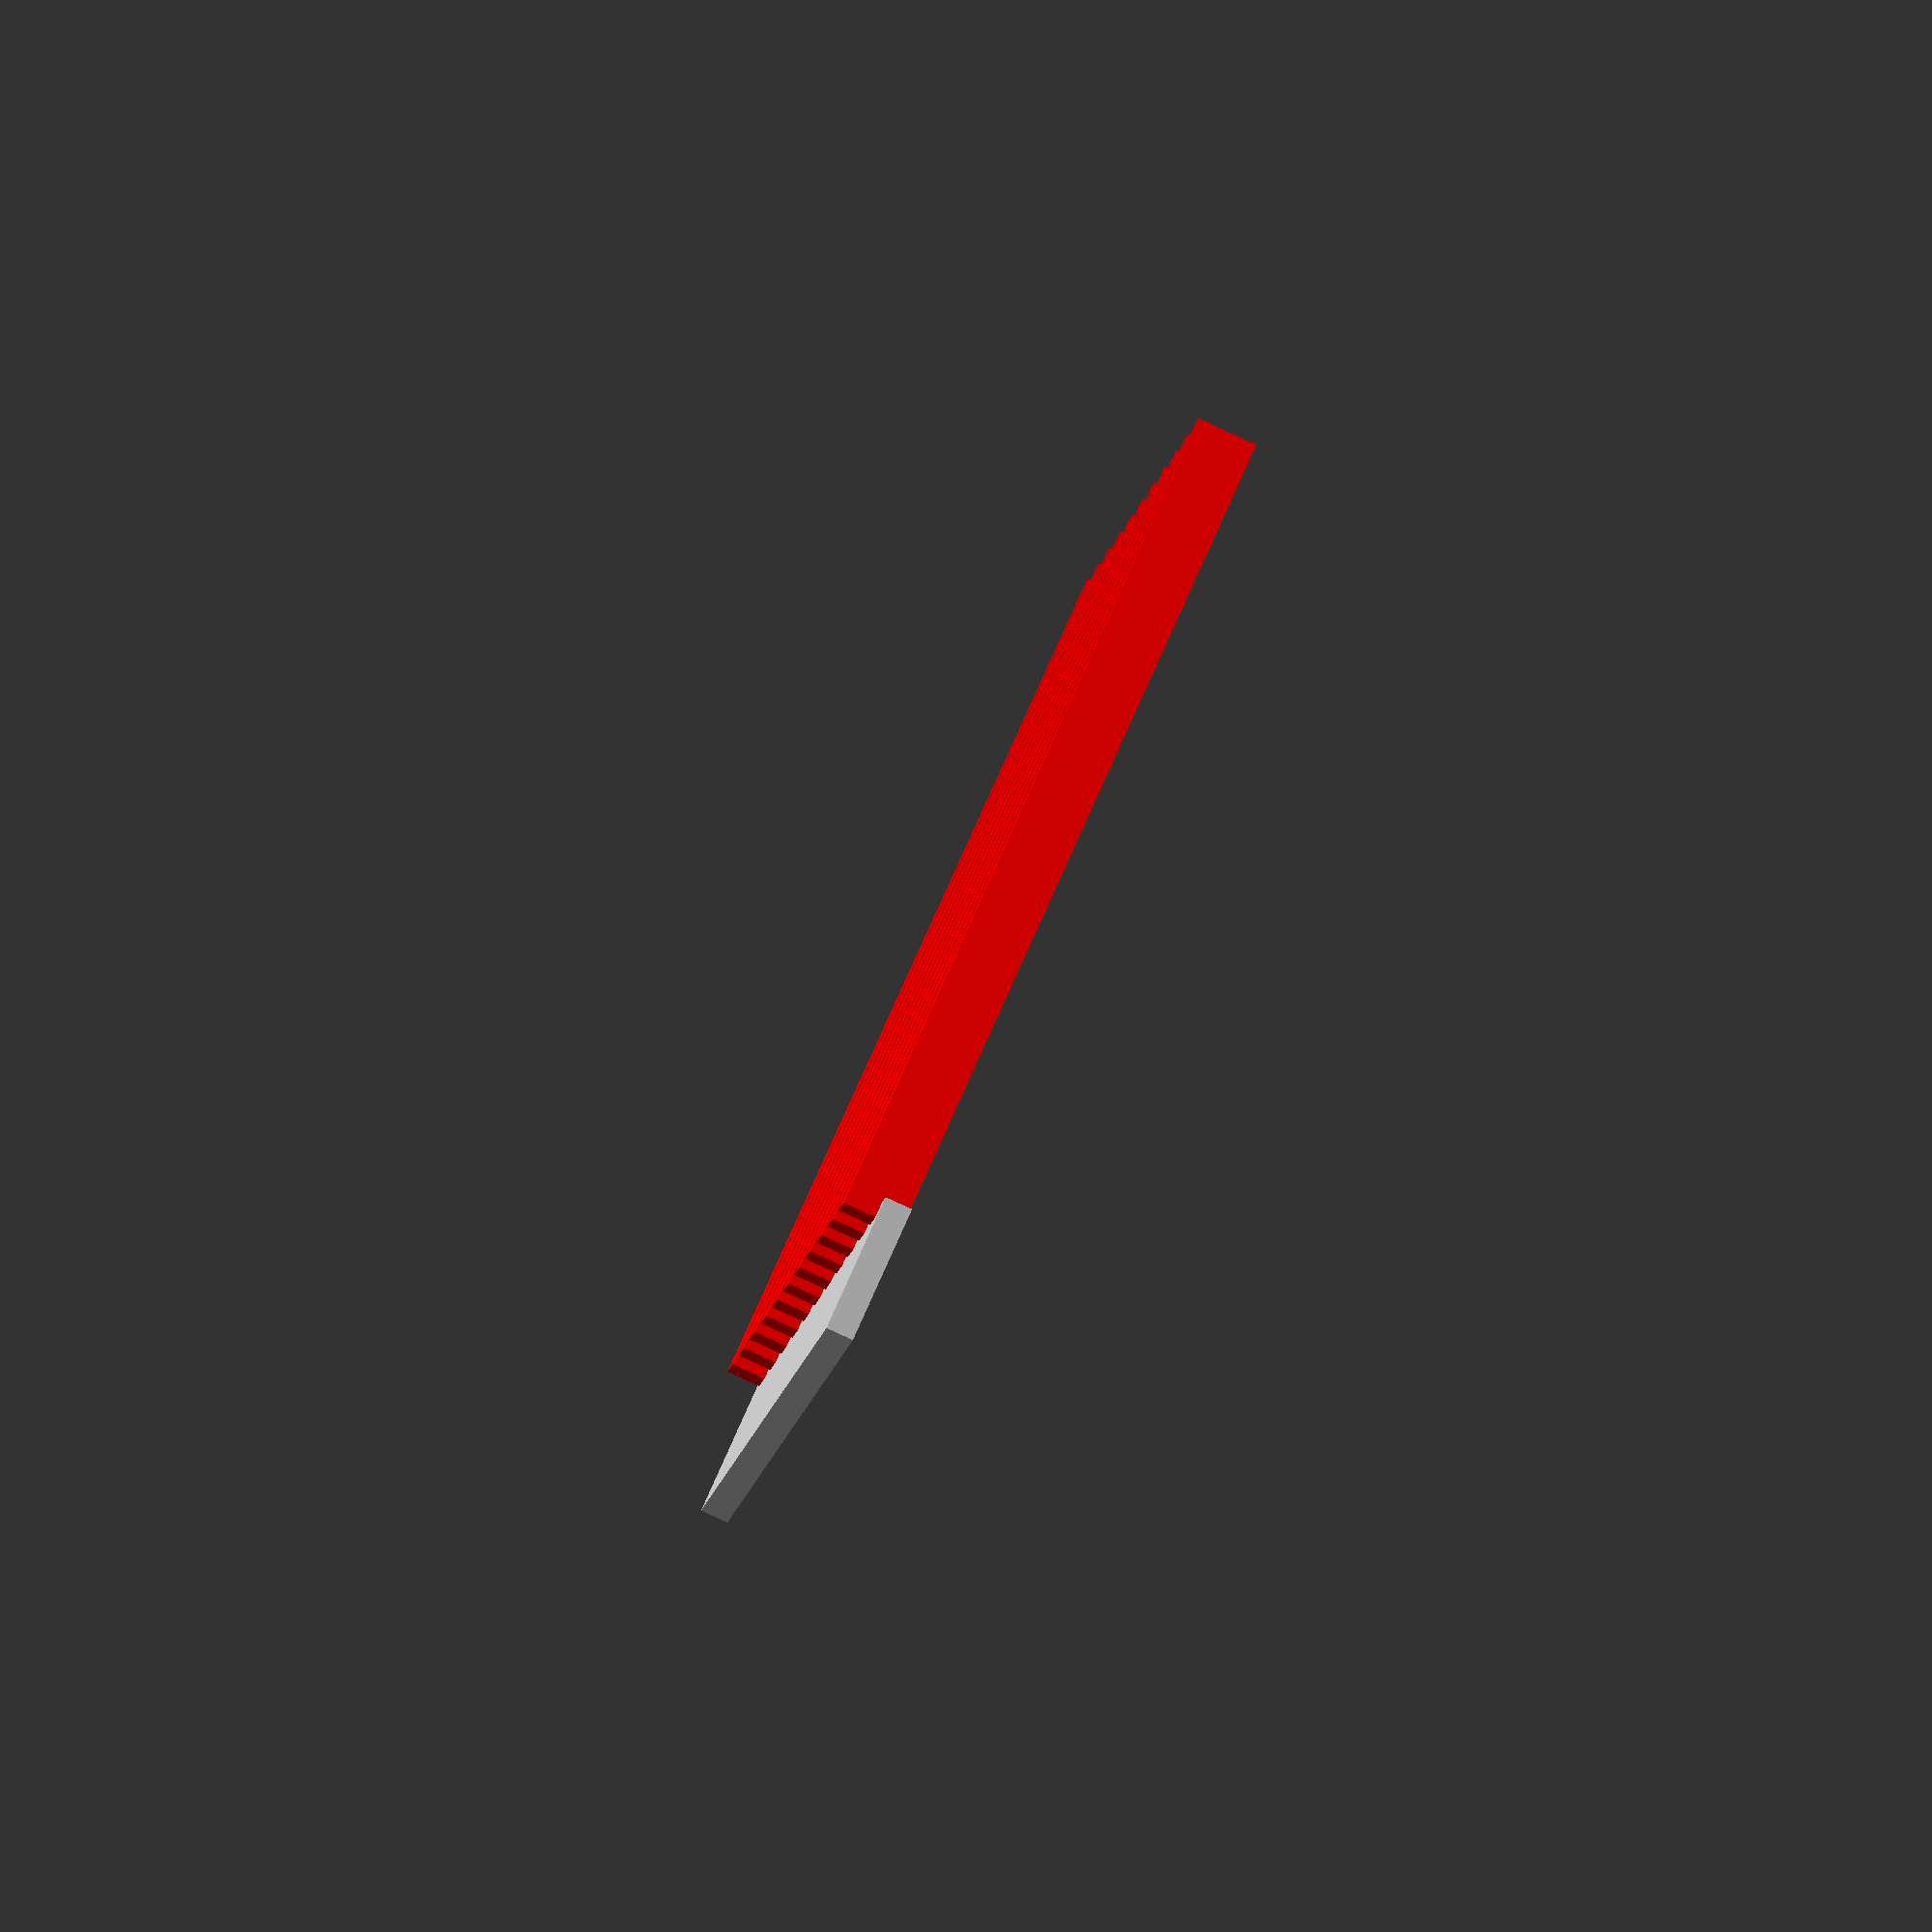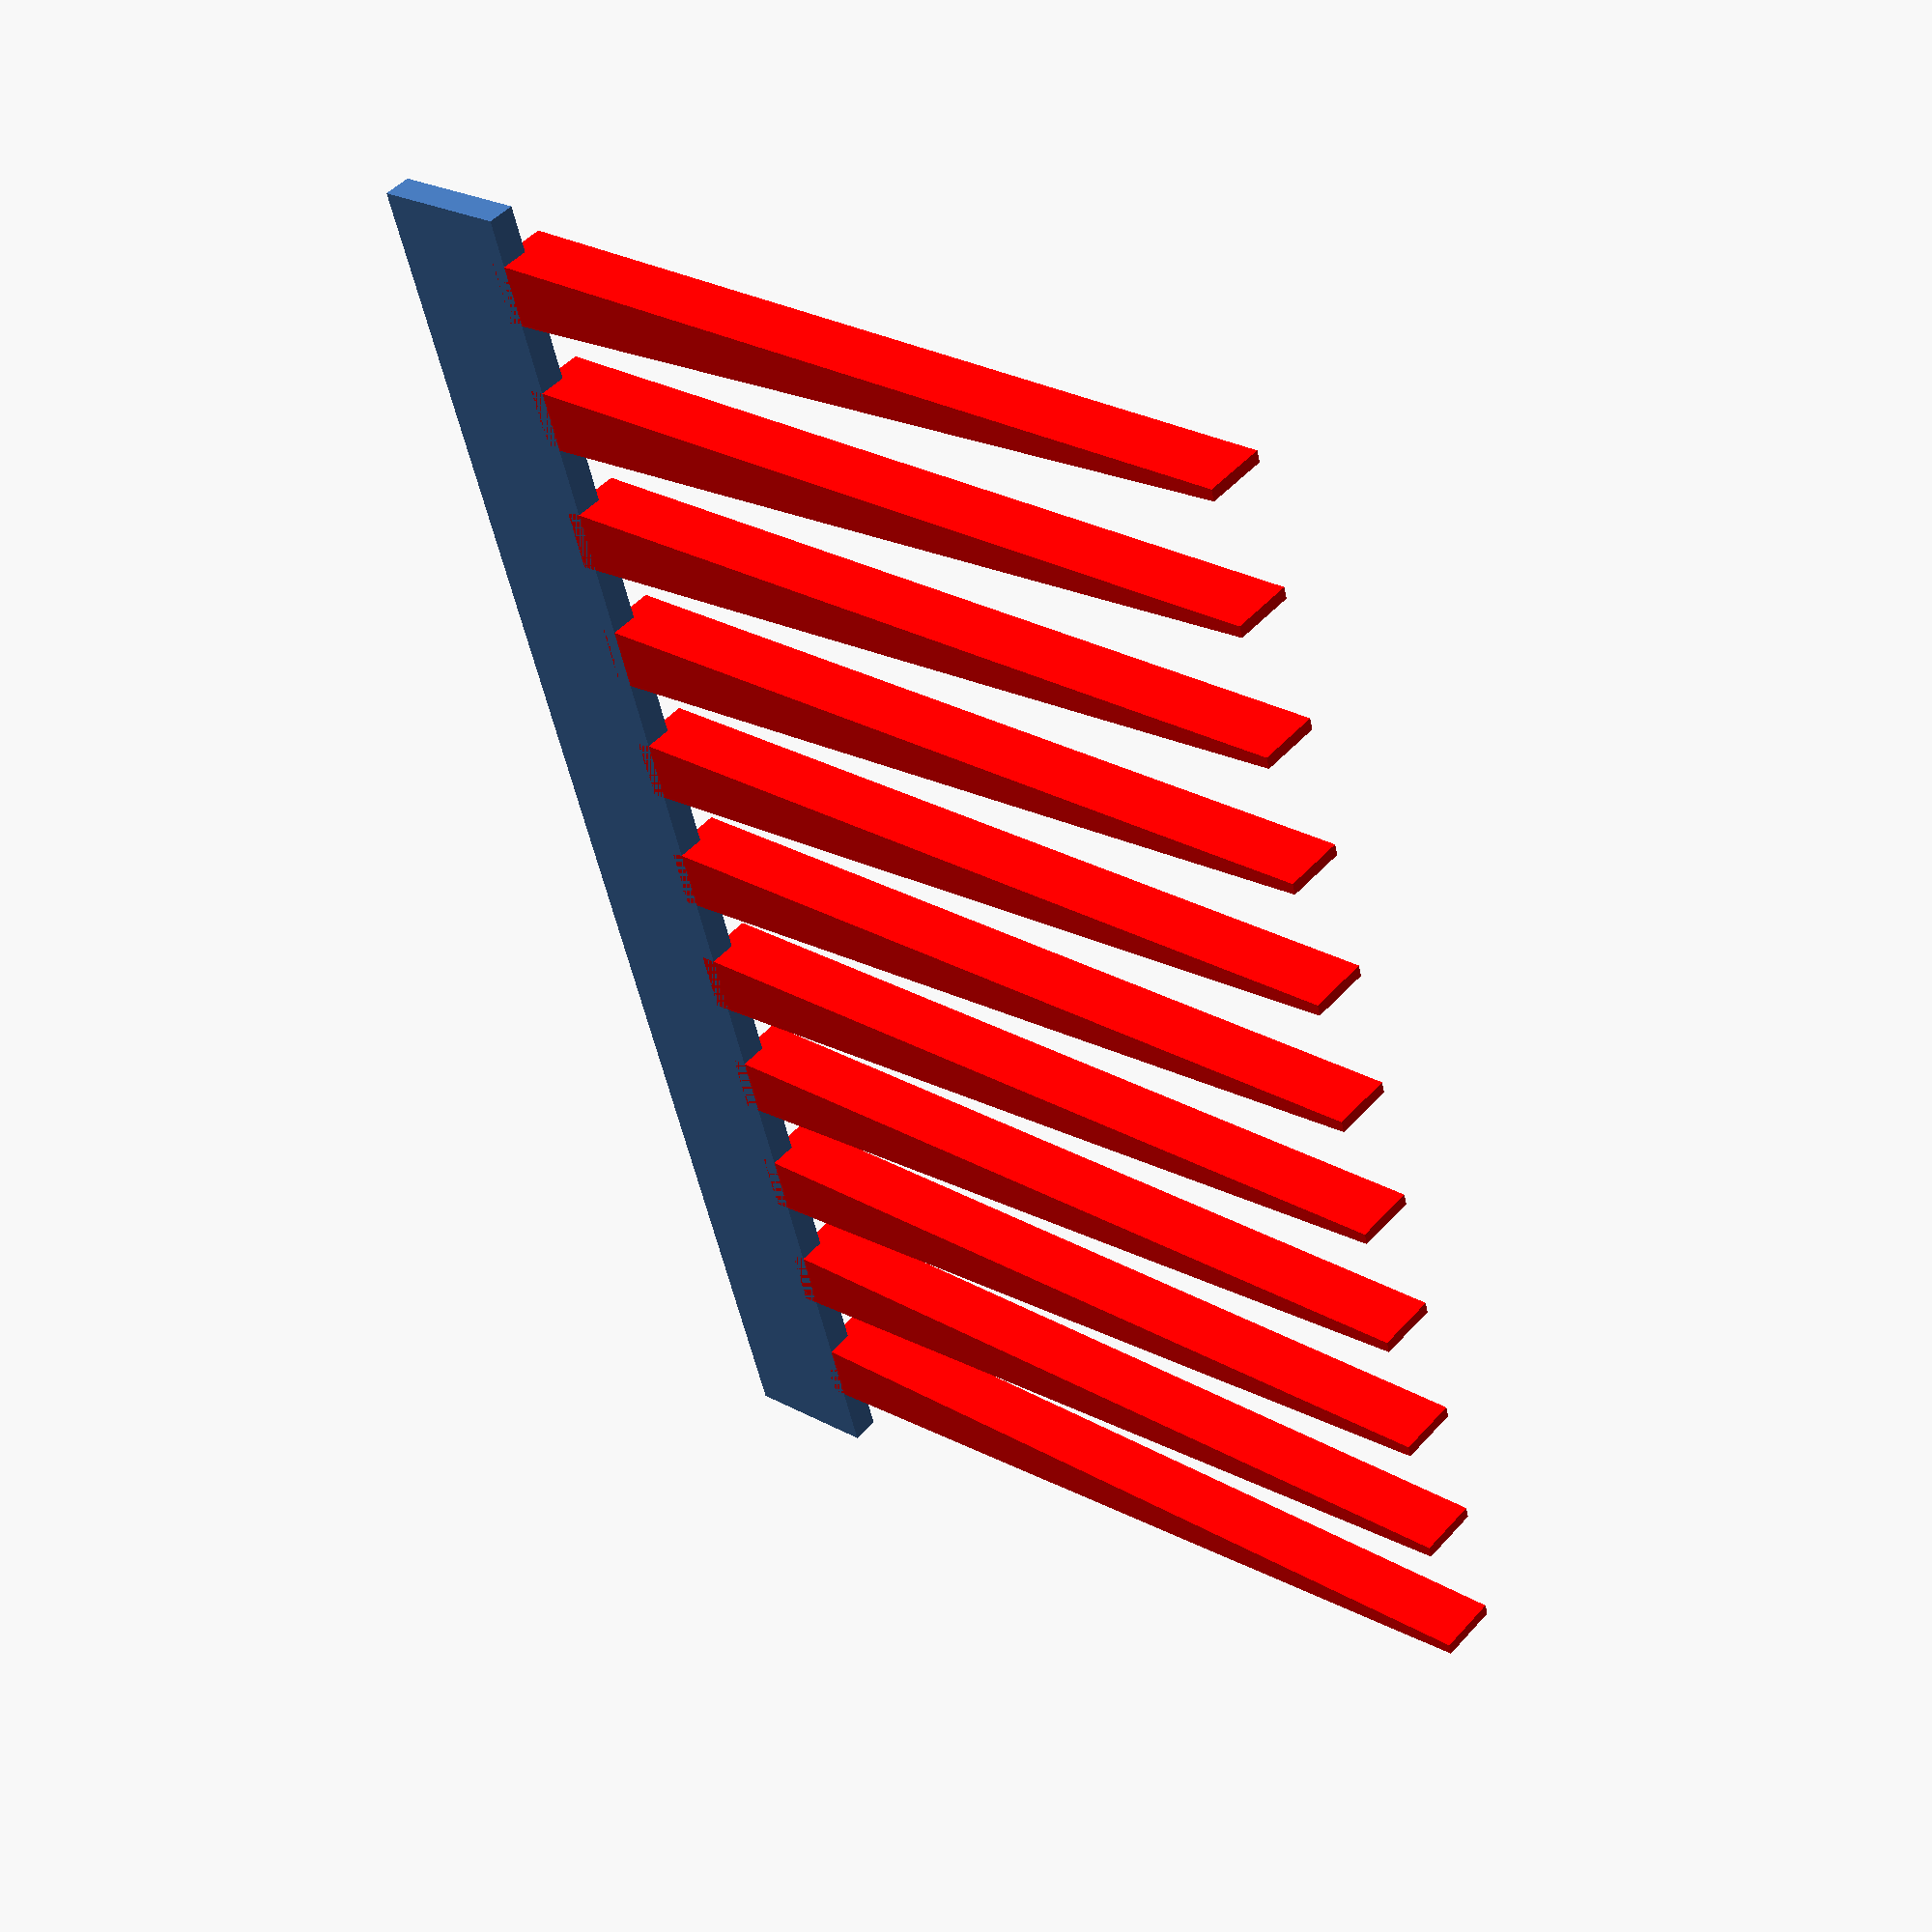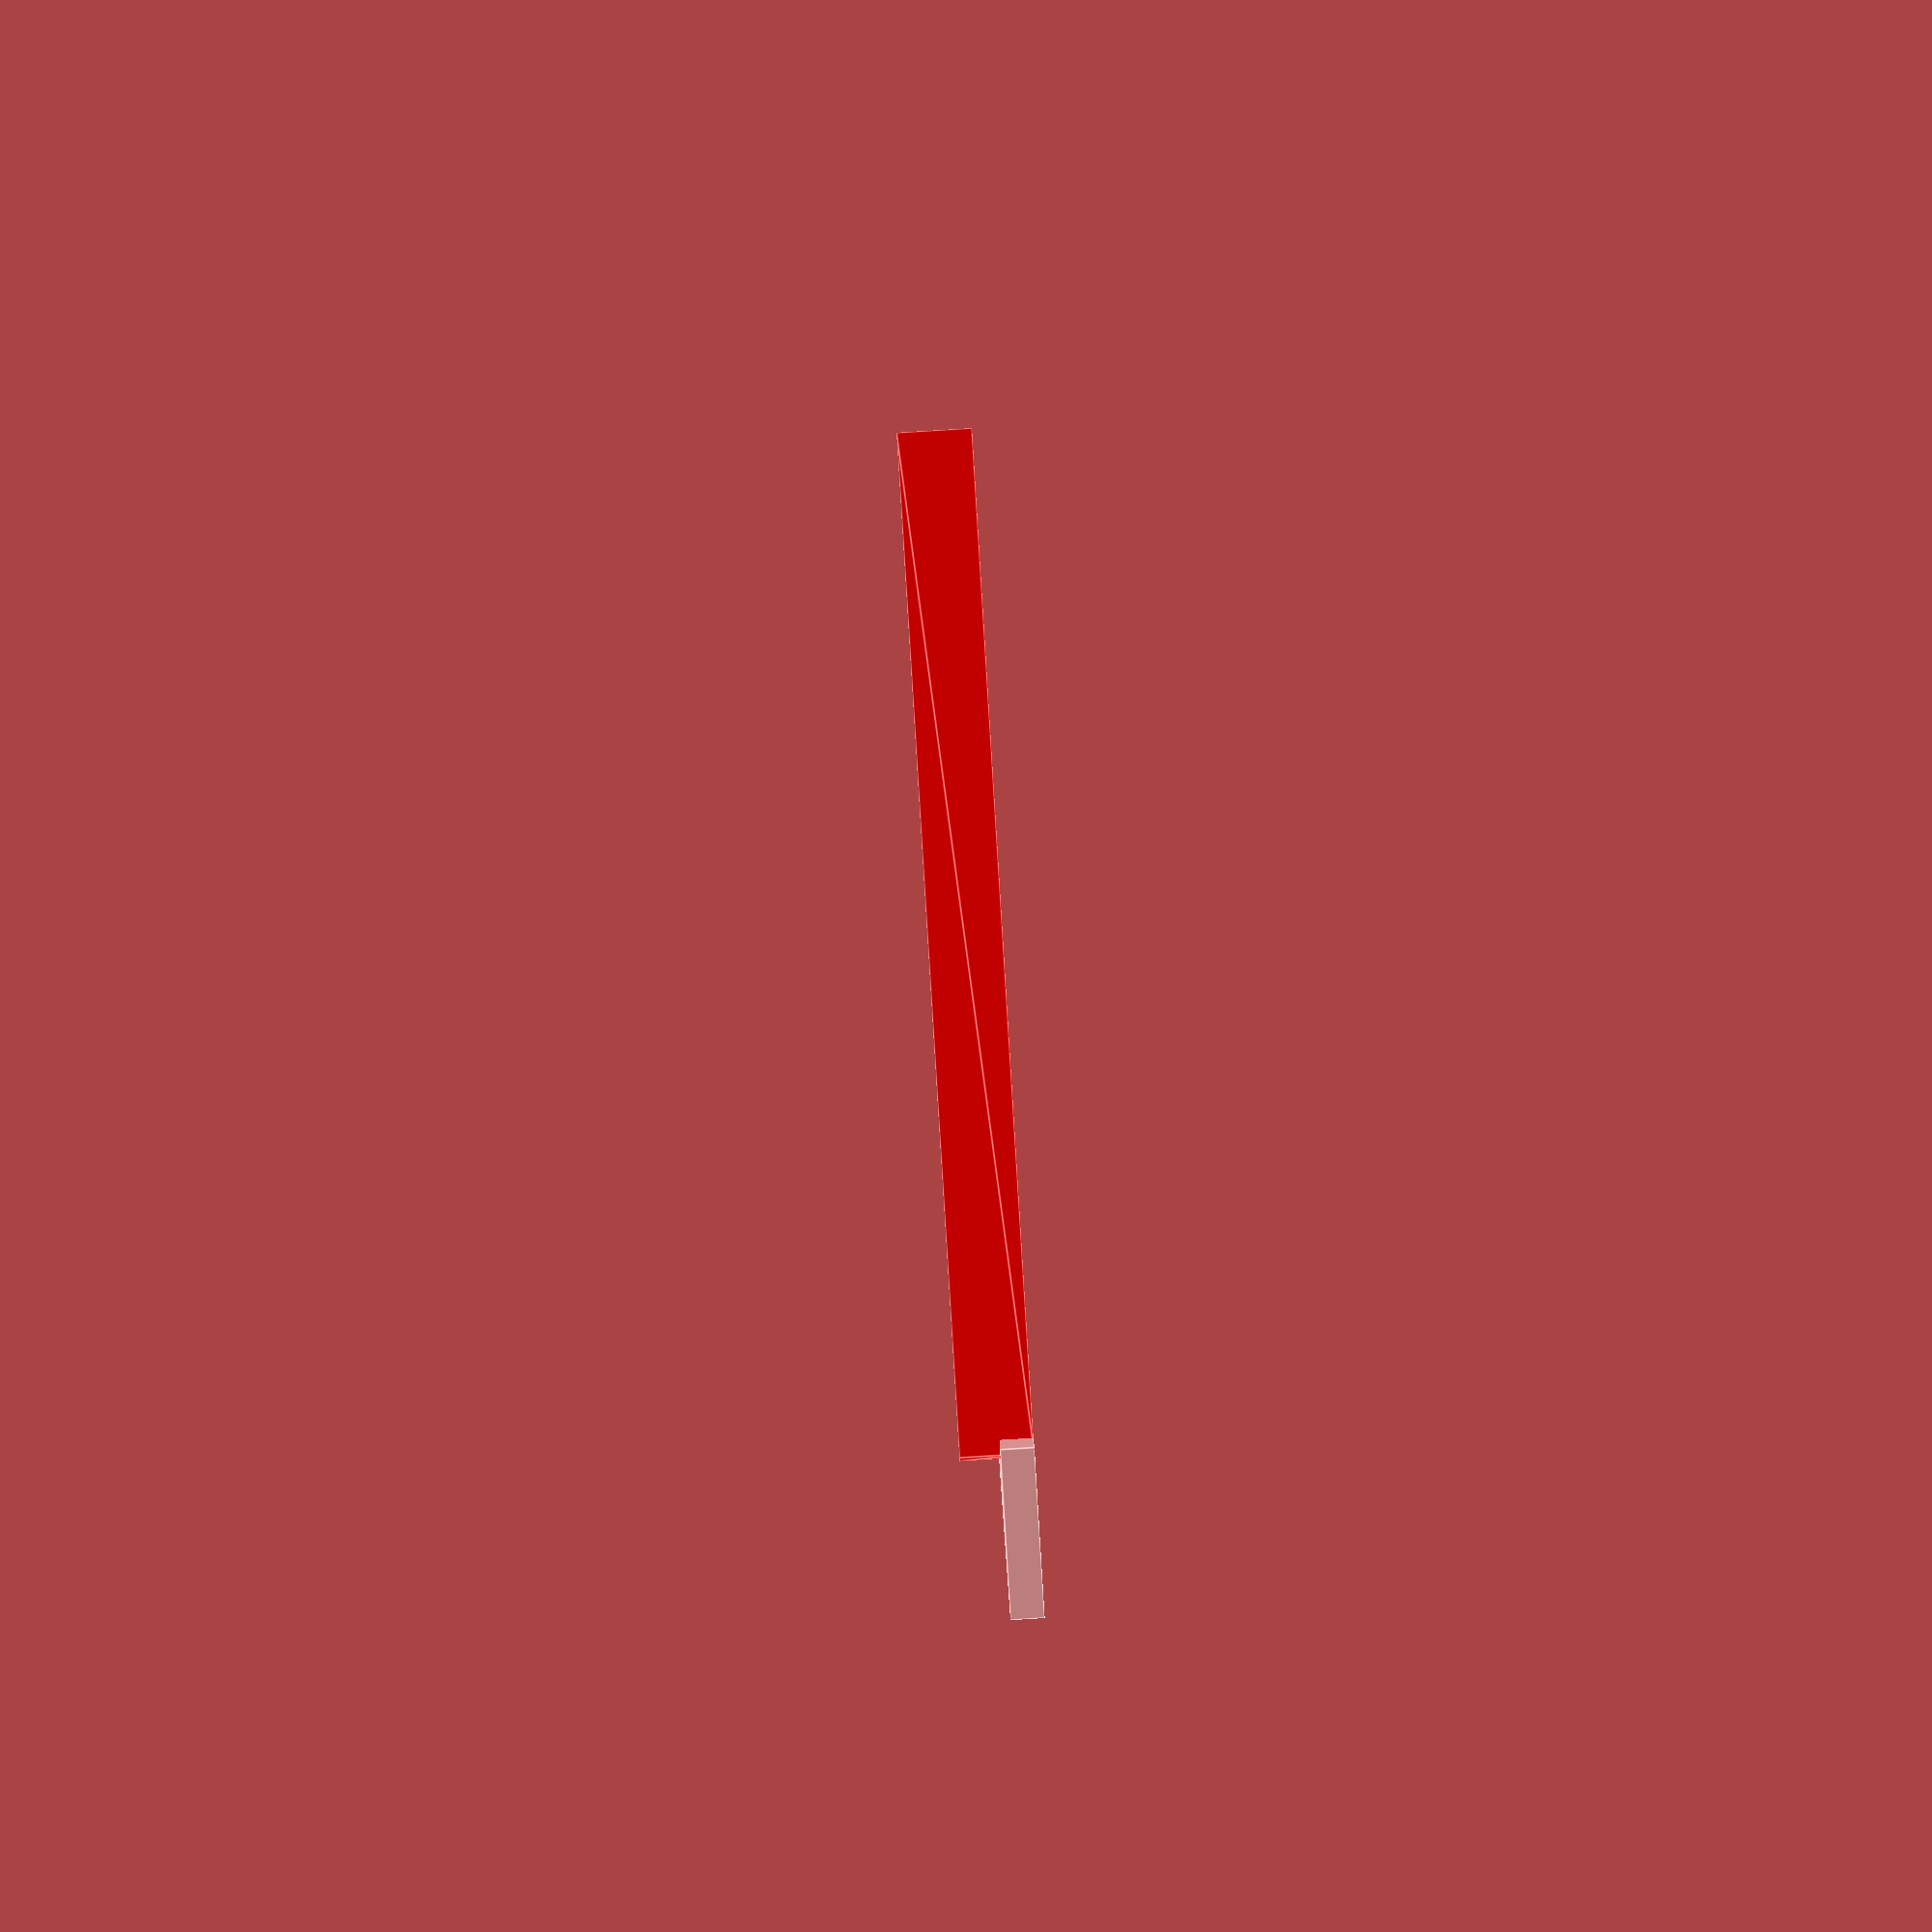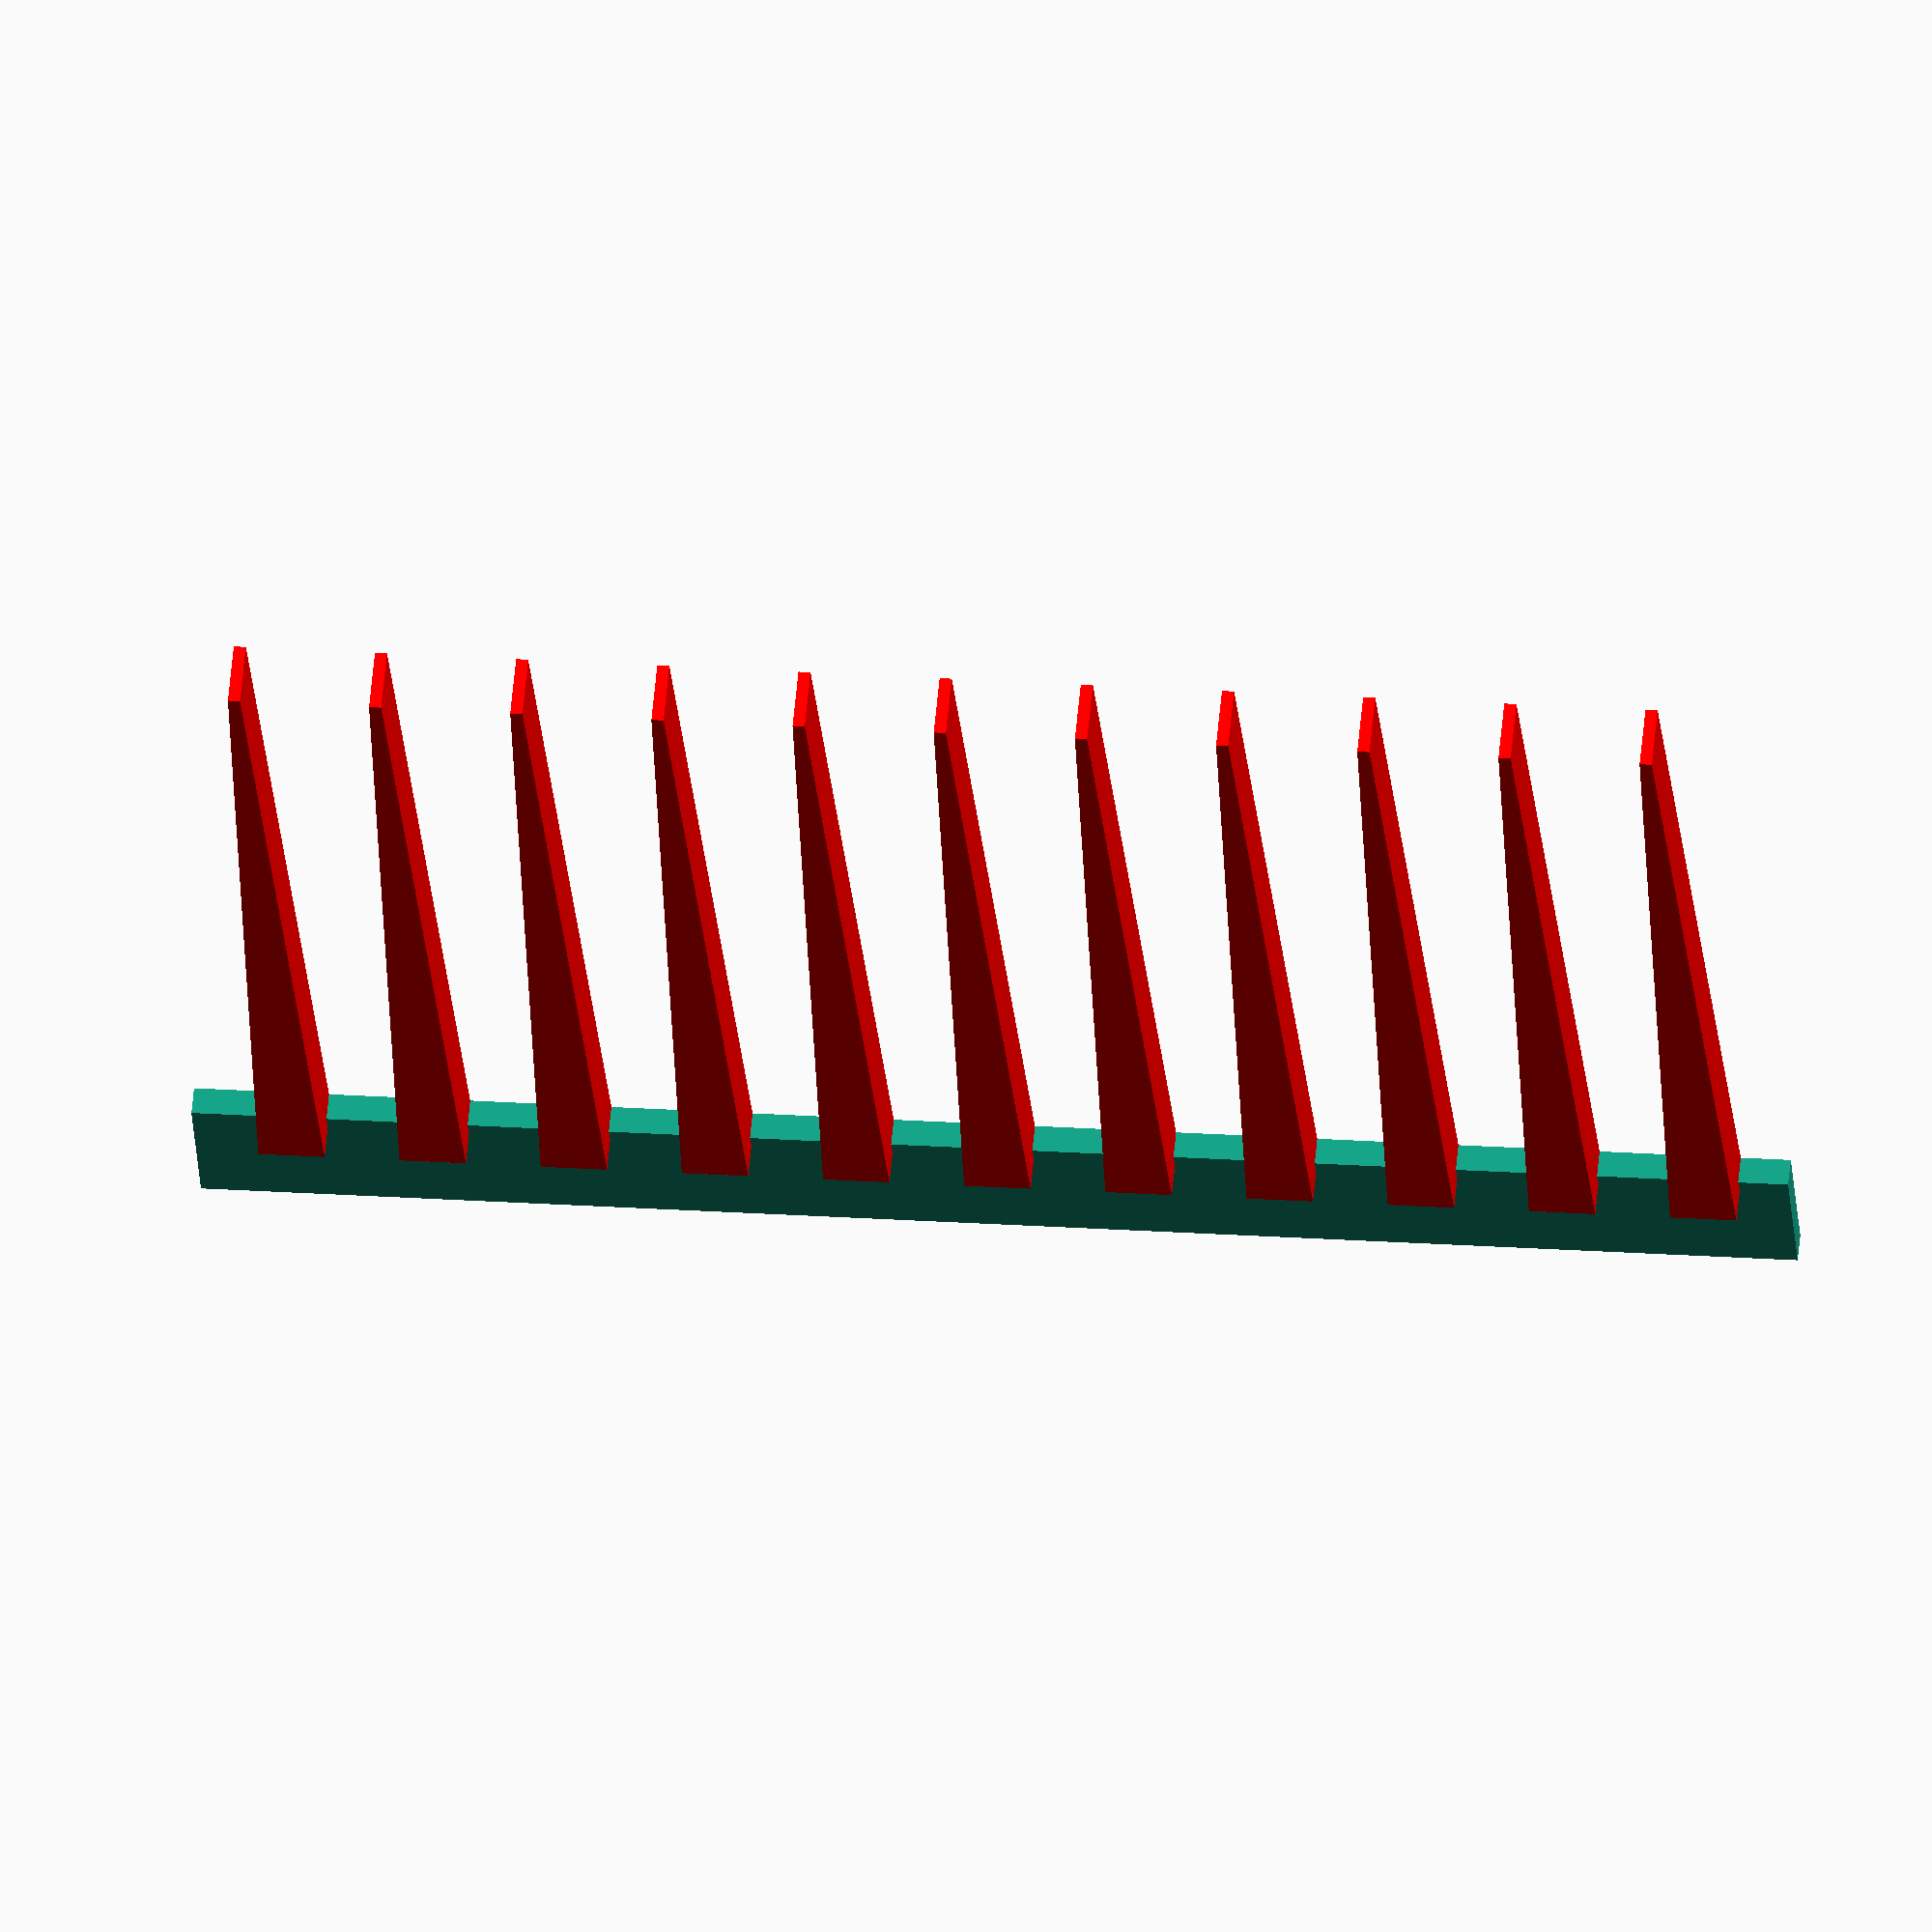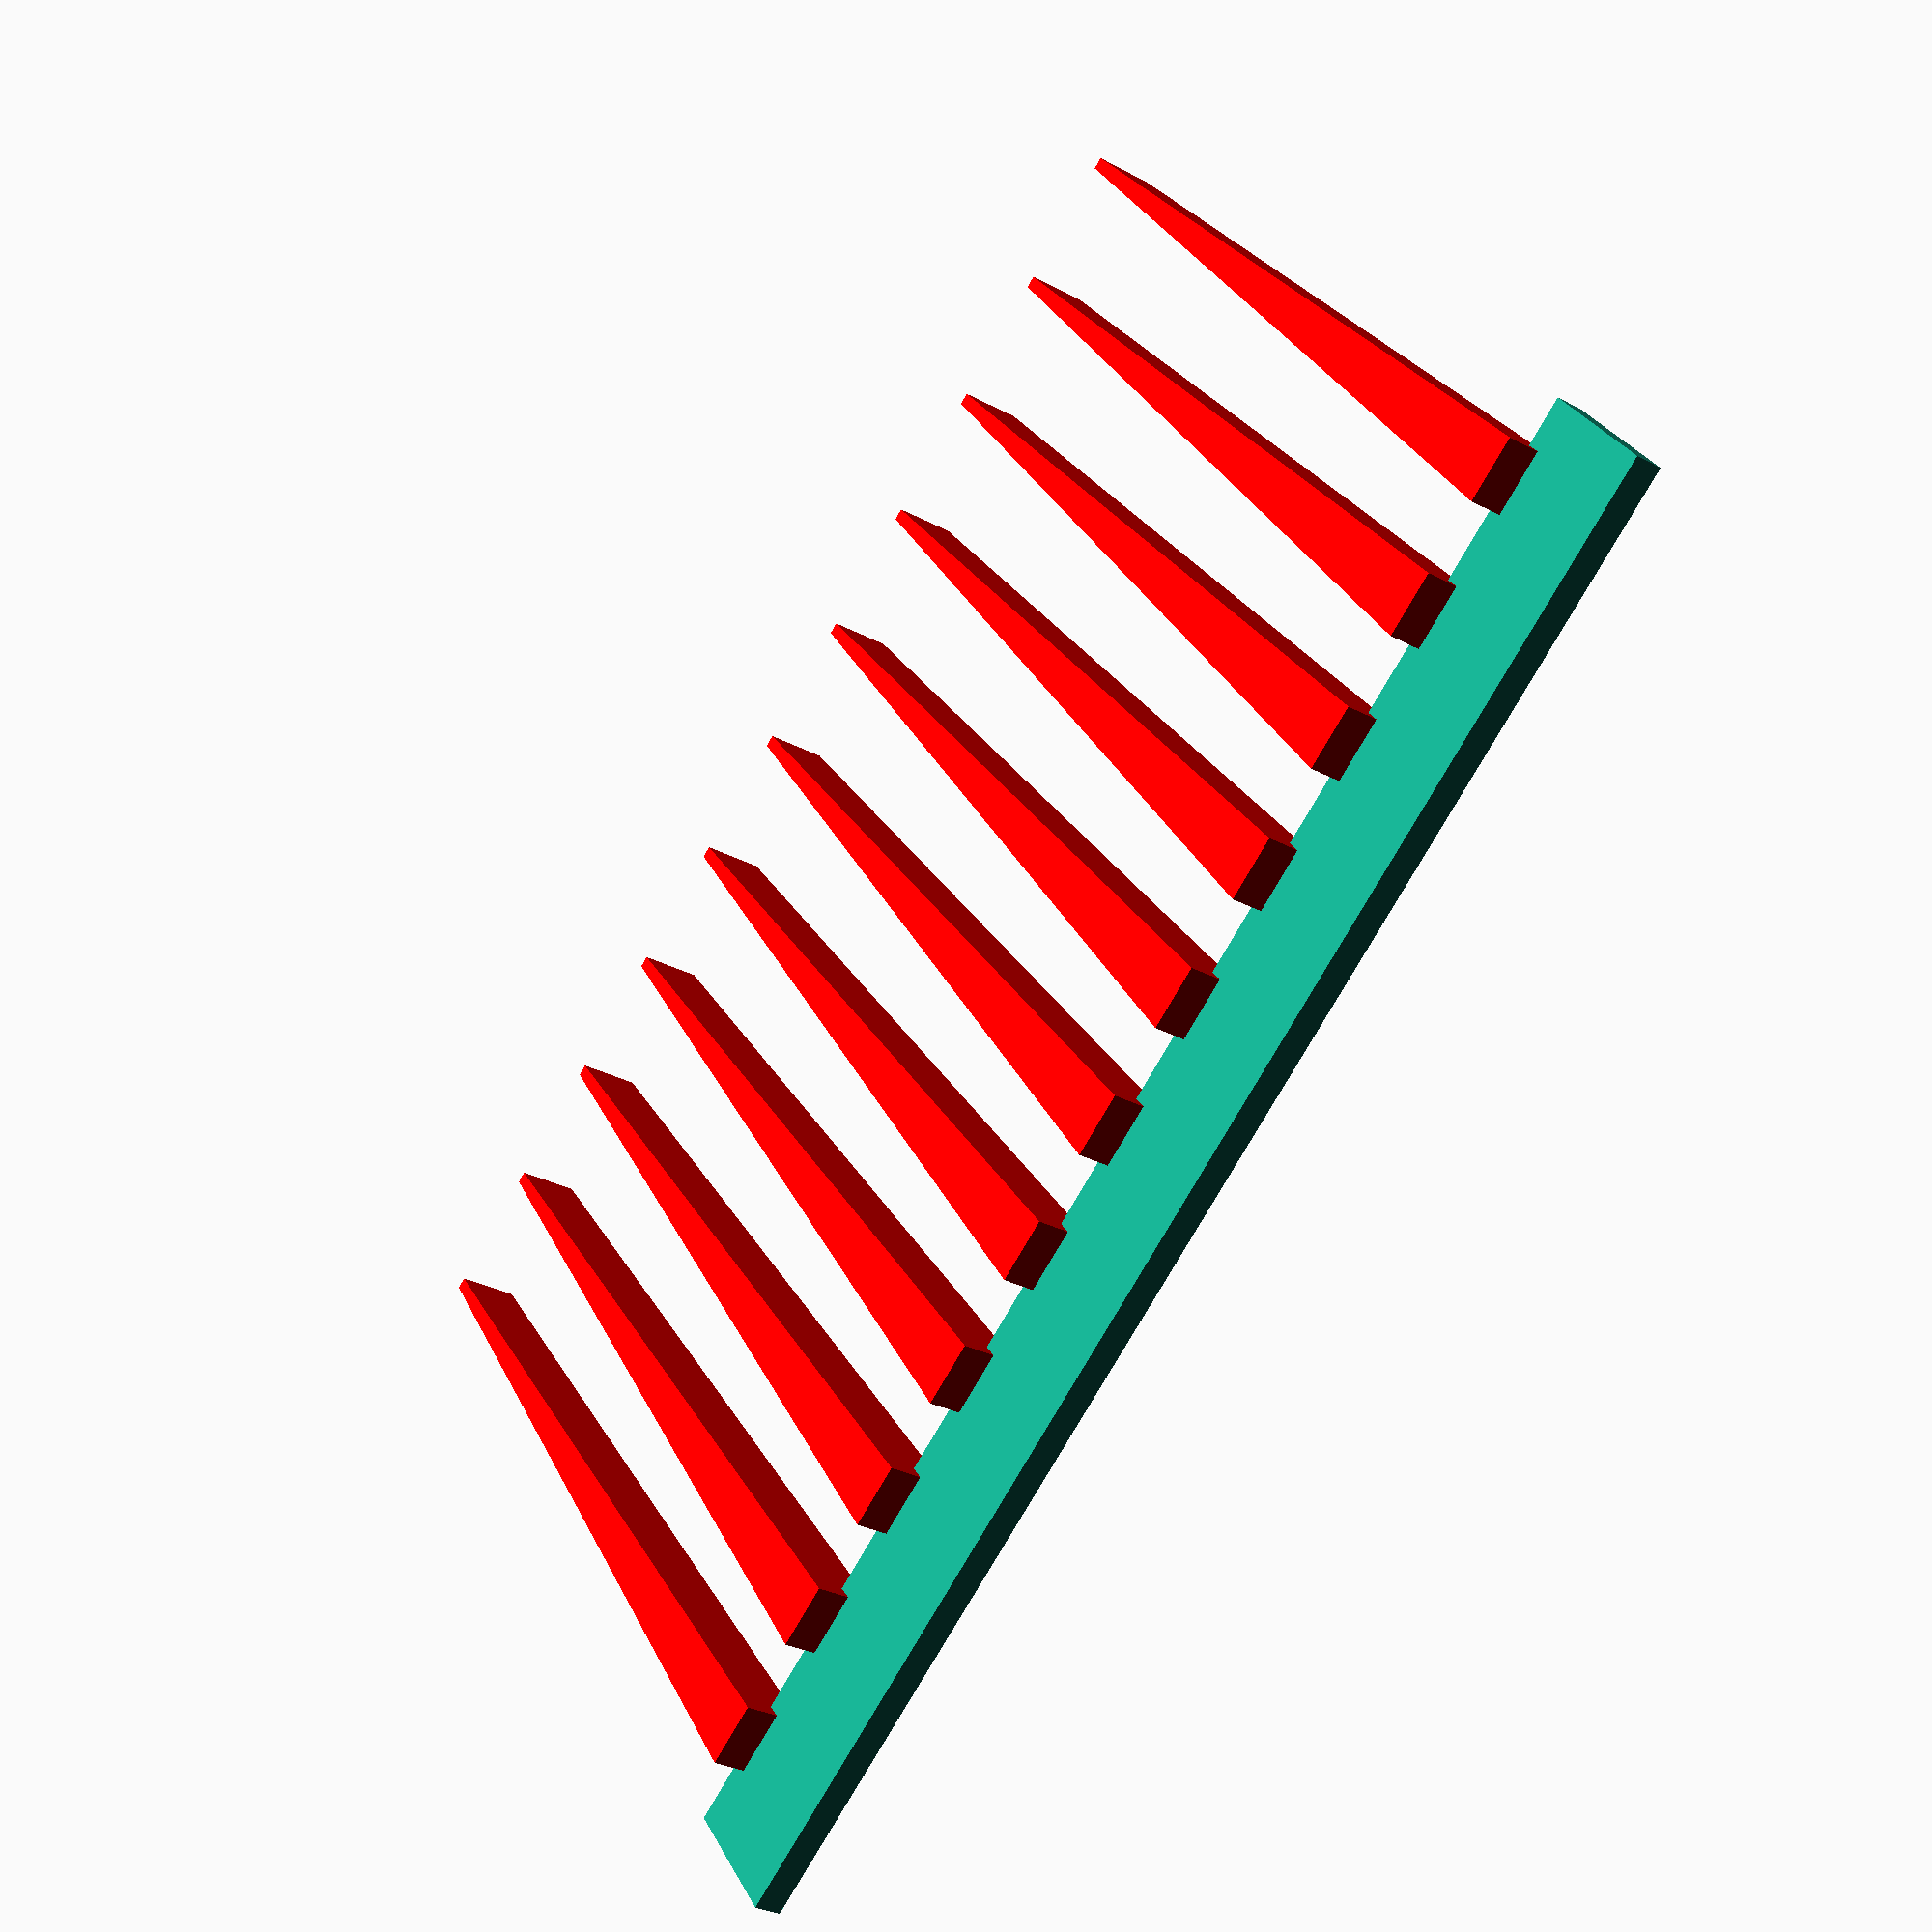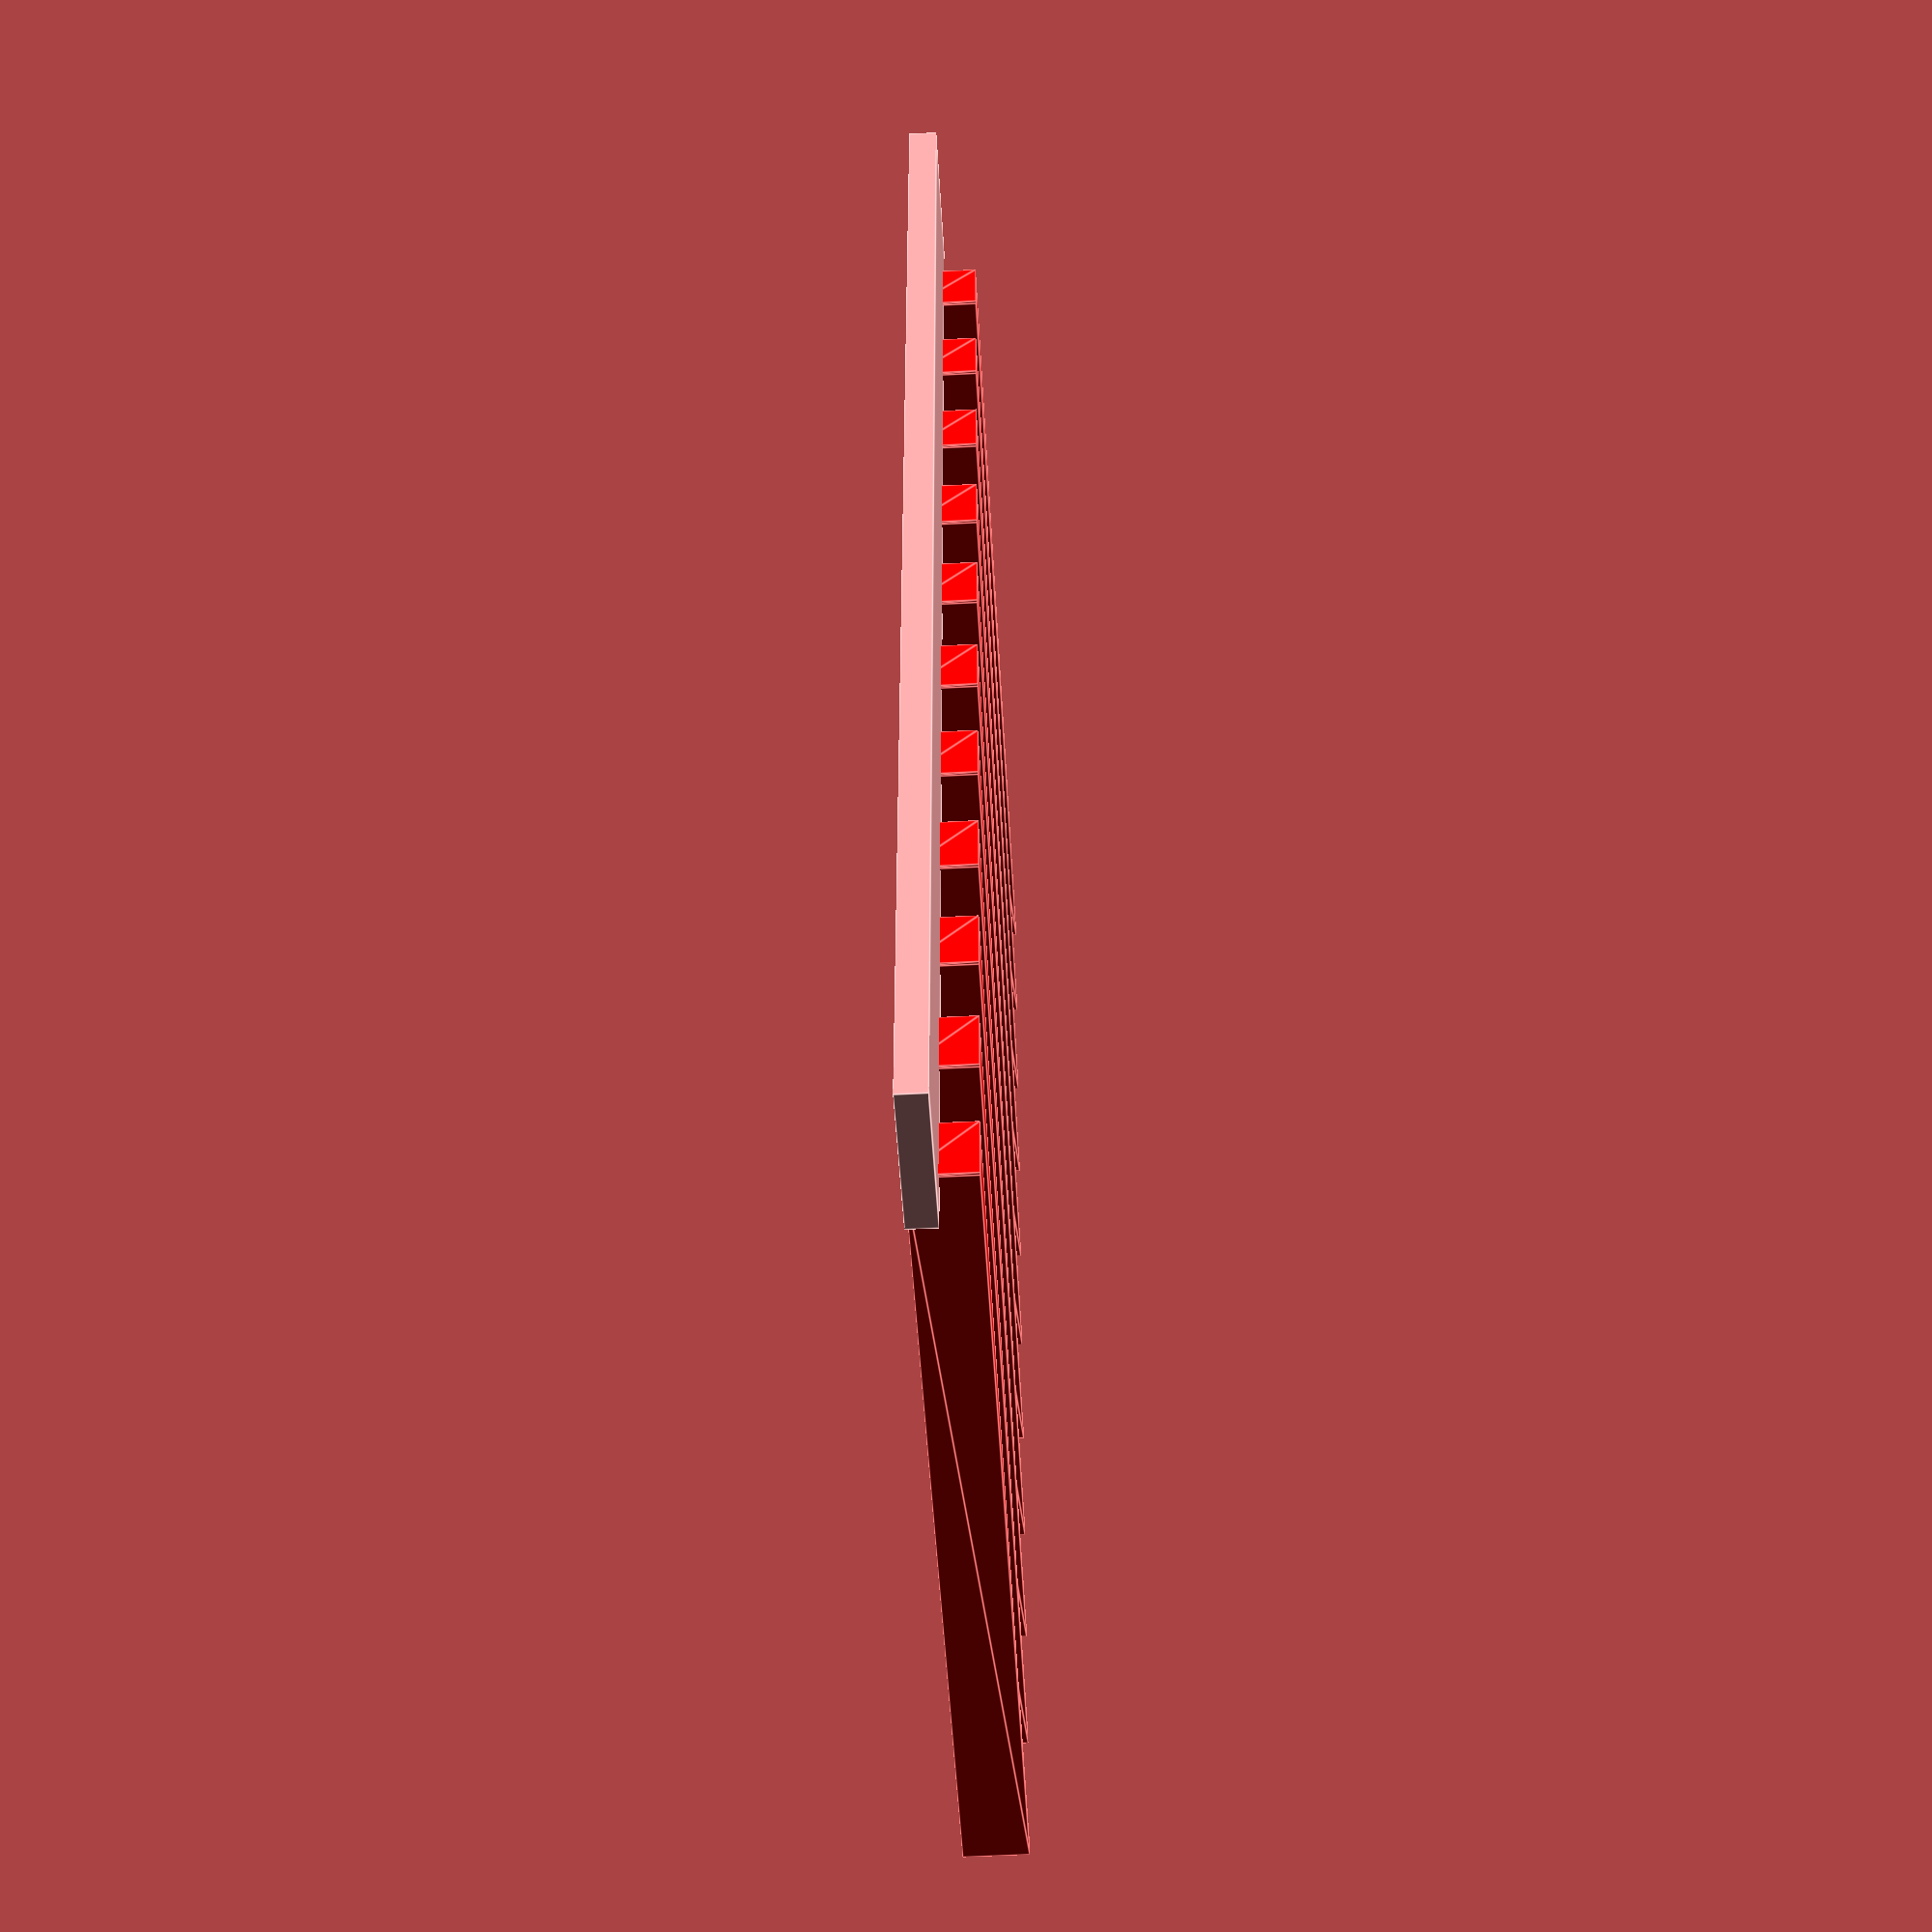
<openscad>
/*
Calibration print for tool offsets for an Dual Independent X axis (IDEX) printer such as the experimental BigBox Idex:
https://forum.e3d-online.com/index.php?threads/bigbox-dual-x-carriages.2184/

This use this to generate two seperate STL files, I with regular spaced lines on X and Y
1 with varyingly spaced lines.

Selecting which lines on X and Y most closely match will alow you to determine the tool offset accurately.
e.g.
3 lines spaced 10 mm apart, located with 3 lines centered at the middle and spaced at 9.5 and 10.5 either side. If the 10.5 line is lined up the the second head is 0.5-, if the 9.5 line lines up it is 0.5+ of the center line. For best results extend the number of lines and reduce the size of the spacing.

You may need a course and fine test, 1 to get within 0.5mm and one to get <0.05mm

*/

numLines = 11; //number of calibration lines must be an odd number
lineSpacing = 5; //line spacing in mm for the regular lines
variation = 0.1; // step for varying lines
lineHeight = 2.2; //set to your calibration layer height.
lineWidth = 0.42; //set to the first layer line width your slicer generates
lineLength = 30;  //the length of the printed lines
solidLength=5;    //the length of the solid box holding the lines together
solidHeight=1;    //the height of the solid box holding the lines together
gap=1;


module regularGrid() {
    for(i=[-((numLines-1)/2) : 1 : ((numLines-1)/2)]){
        translate([i*lineSpacing ,gap/2,lineHeight/2])
        color("black") 
        hull() {
            cube([lineWidth,0.1,lineHeight],center=true);
            translate([0,lineLength,0])
                cube([lineSpacing/2-0.2,0.1,lineHeight],center=true);
        }
    }
    translate([-((numLines)/2)*lineSpacing, lineLength + 0*gap, 0])
       cube([numLines*lineSpacing+lineWidth, solidLength, solidHeight]);
}

module varyingGrid() {
    for(i=[-((numLines-1)/2): 1 : ((numLines-1)/2)]){
        translate([i*lineSpacing-variation*i,-gap/2,lineHeight/2])
        color("red")
        hull(){
            cube([lineWidth,0.1,lineHeight],center=true);
            translate([0,-lineLength,0])
                cube([lineSpacing/2-0.2,0.1,lineHeight],center=true);
        }
    }
    translate([-((numLines)/2)*(lineSpacing+variation), -(lineLength + 0*gap) - solidLength, 0])
       cube([numLines*lineSpacing+lineWidth, solidLength, solidHeight]);    
}

//create STLs for regular and varying grid seperately anc combine them in your slicer
//regularGrid();
varyingGrid();



</openscad>
<views>
elev=266.7 azim=259.2 roll=114.6 proj=o view=wireframe
elev=312.2 azim=285.1 roll=219.4 proj=p view=solid
elev=91.0 azim=94.7 roll=93.5 proj=p view=edges
elev=301.1 azim=356.2 roll=5.3 proj=o view=wireframe
elev=209.6 azim=142.1 roll=128.6 proj=p view=wireframe
elev=52.9 azim=89.0 roll=273.2 proj=p view=edges
</views>
